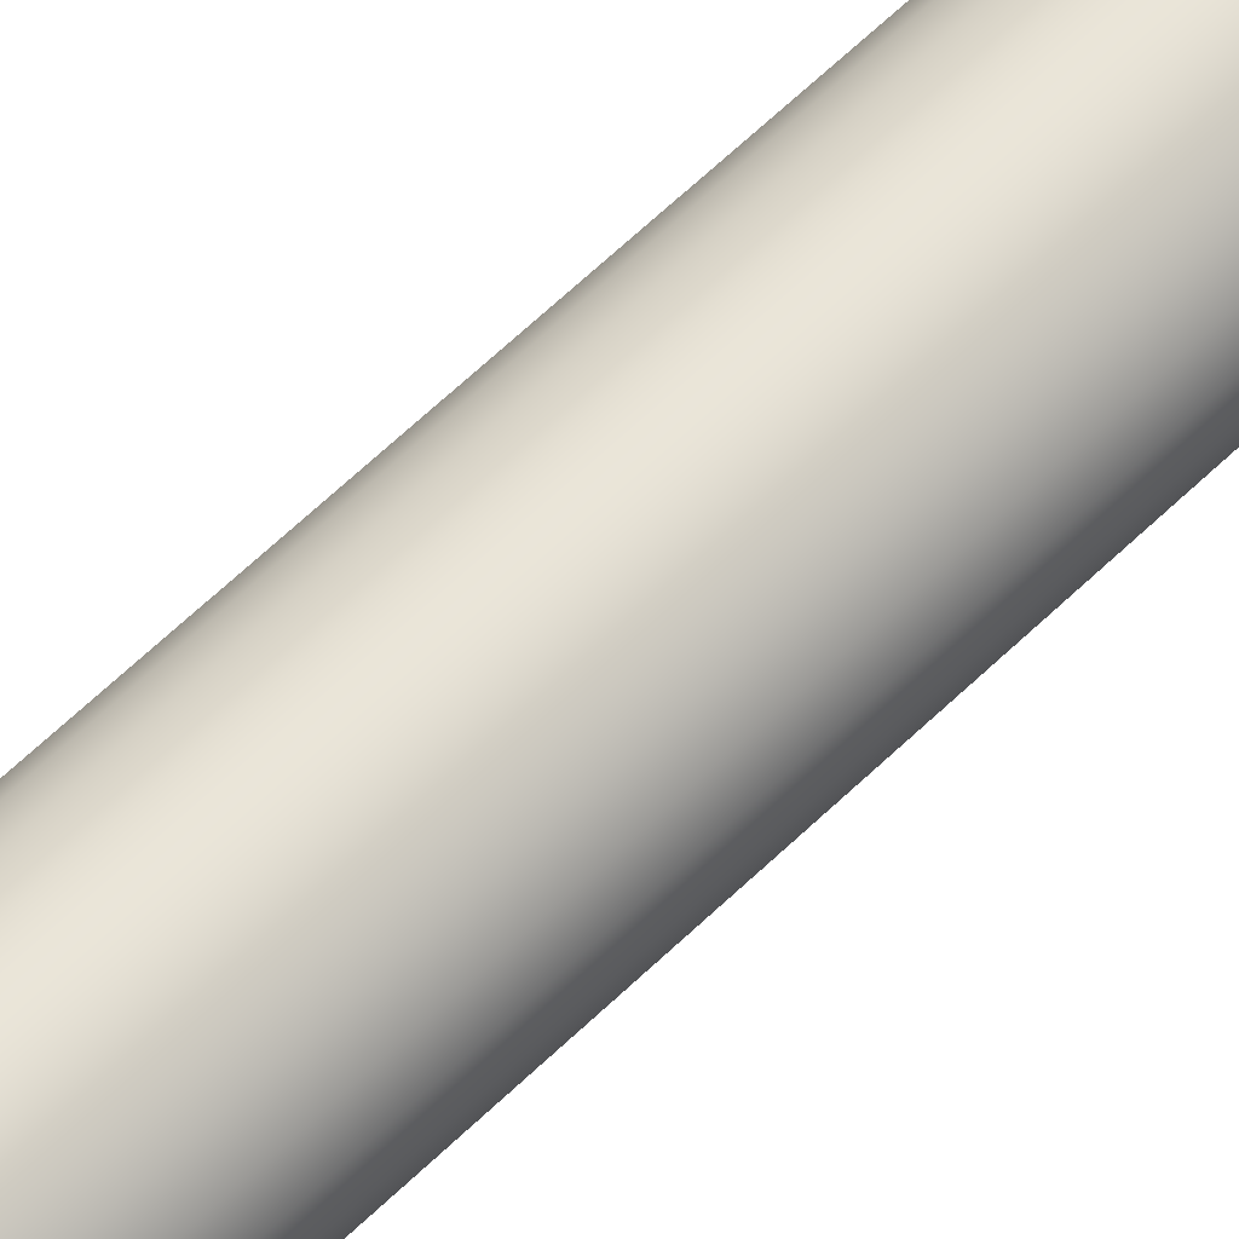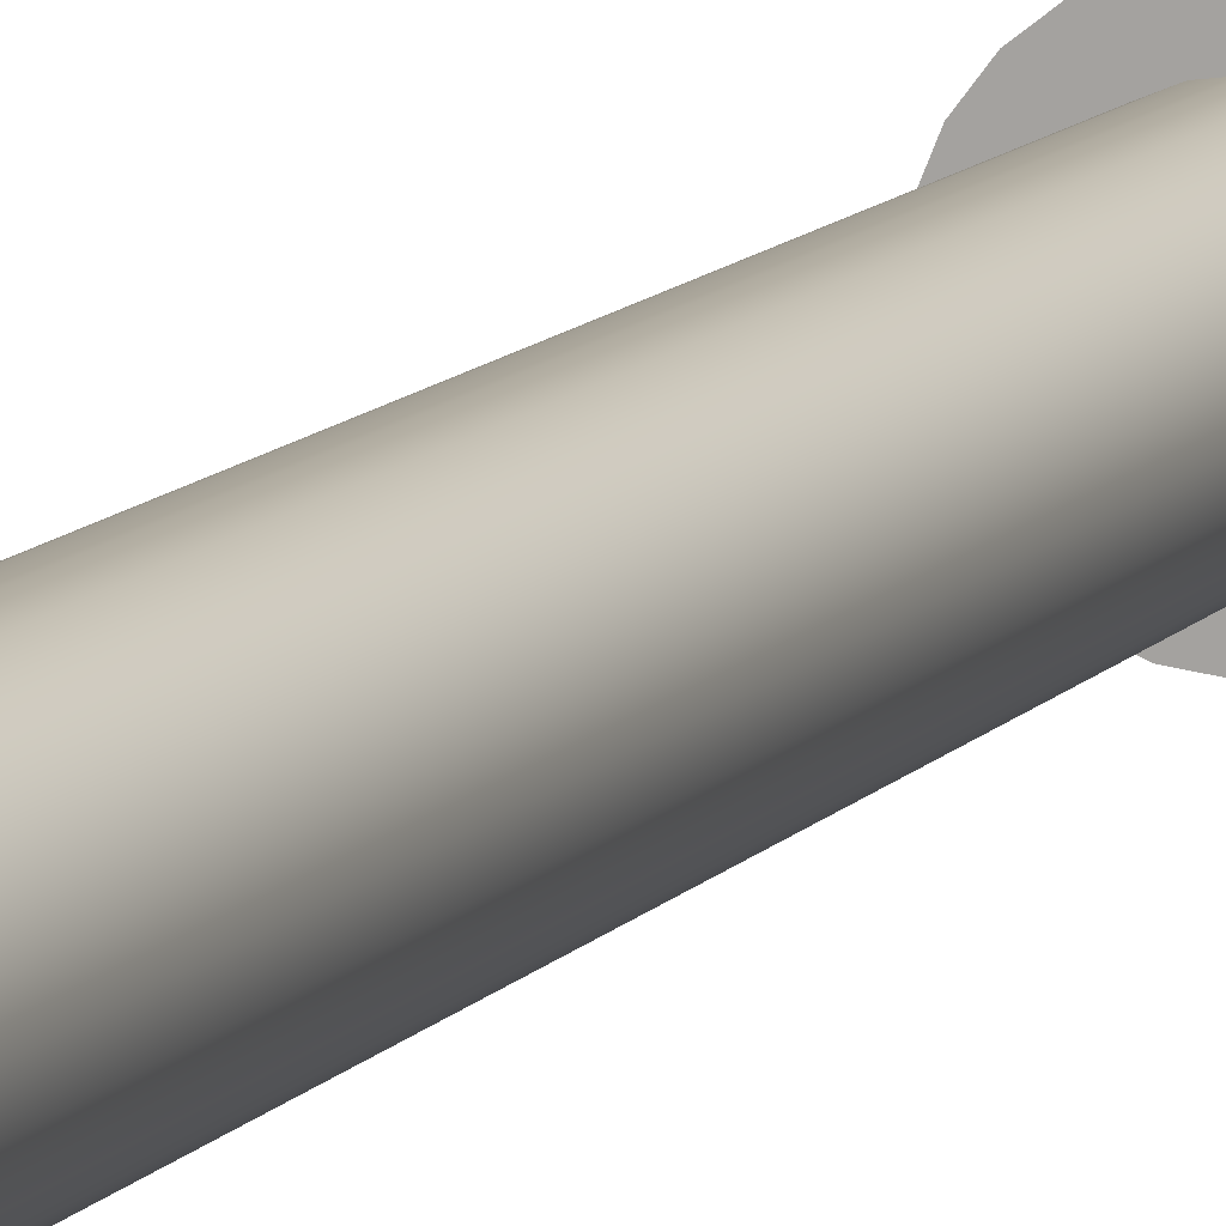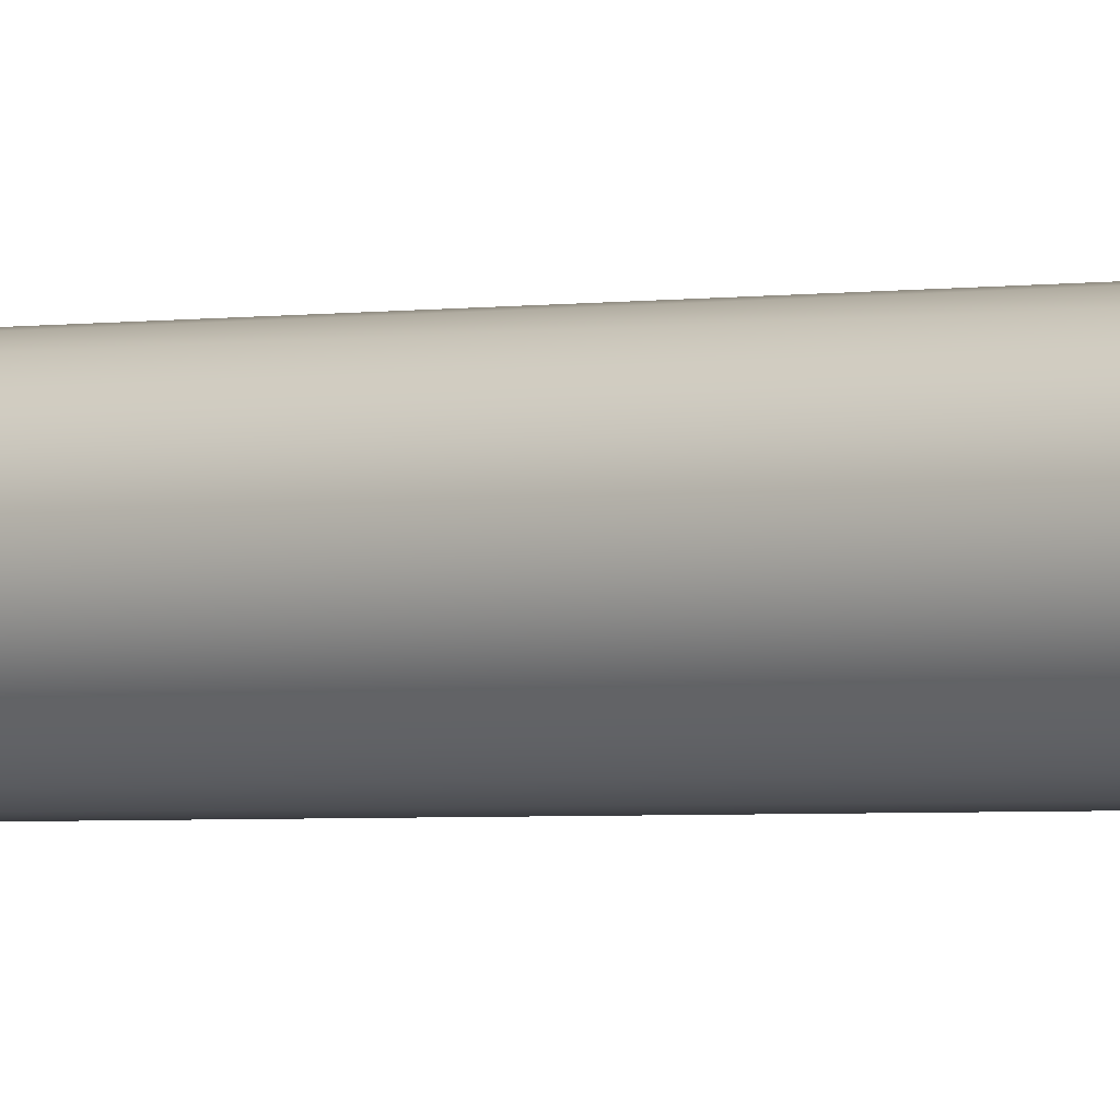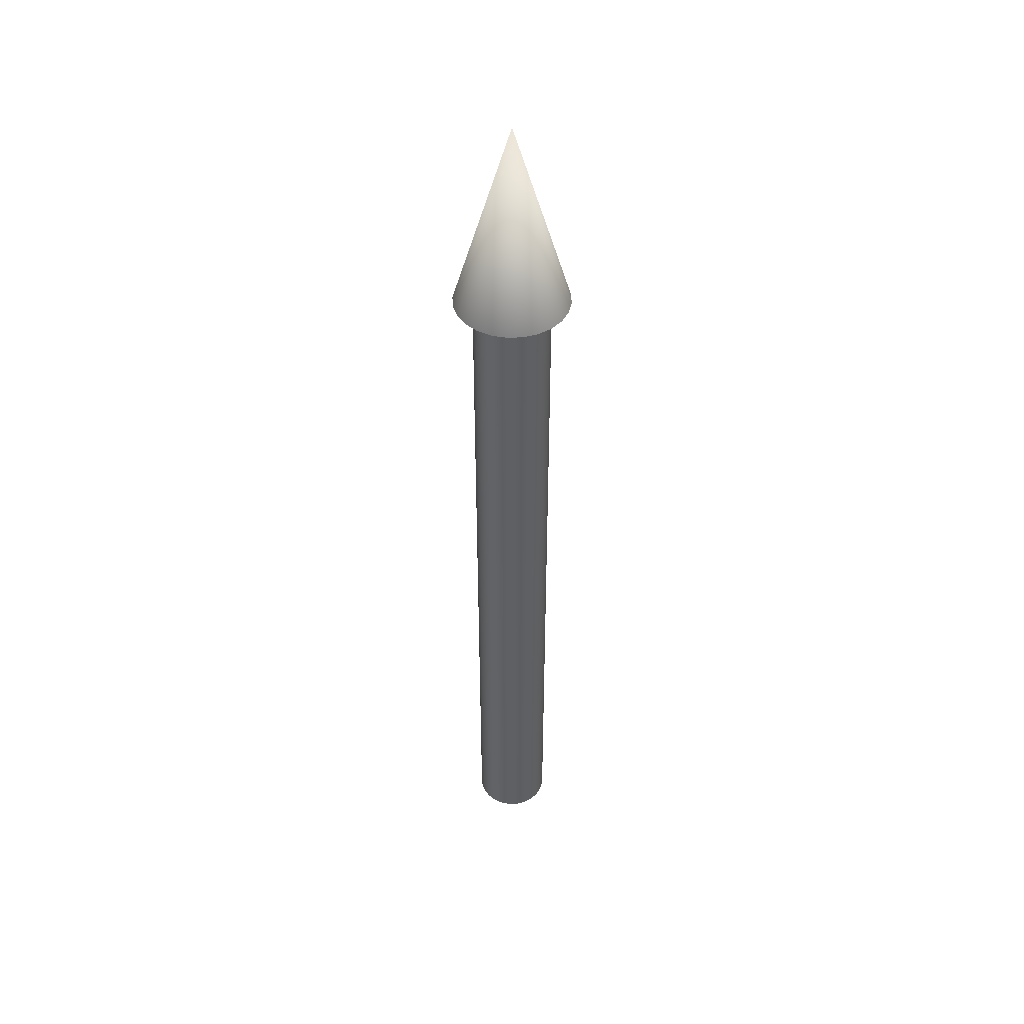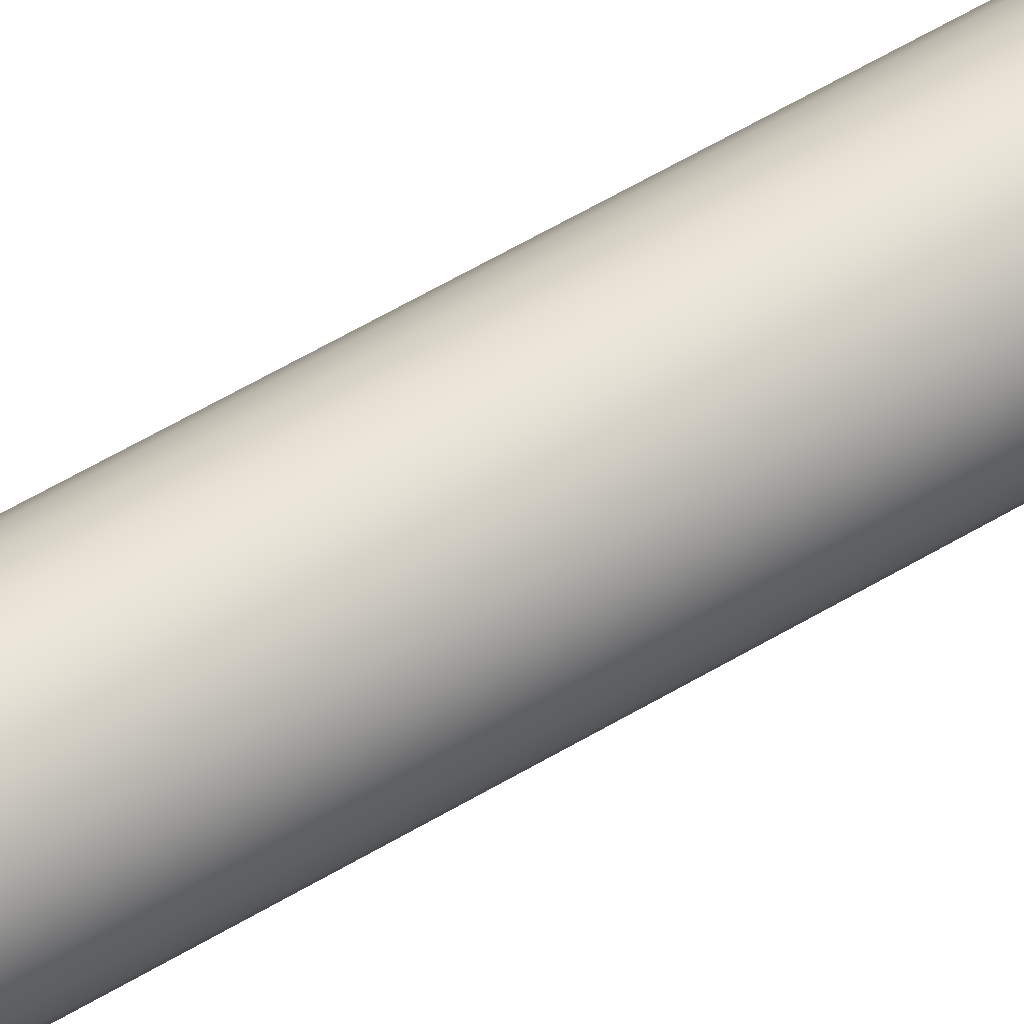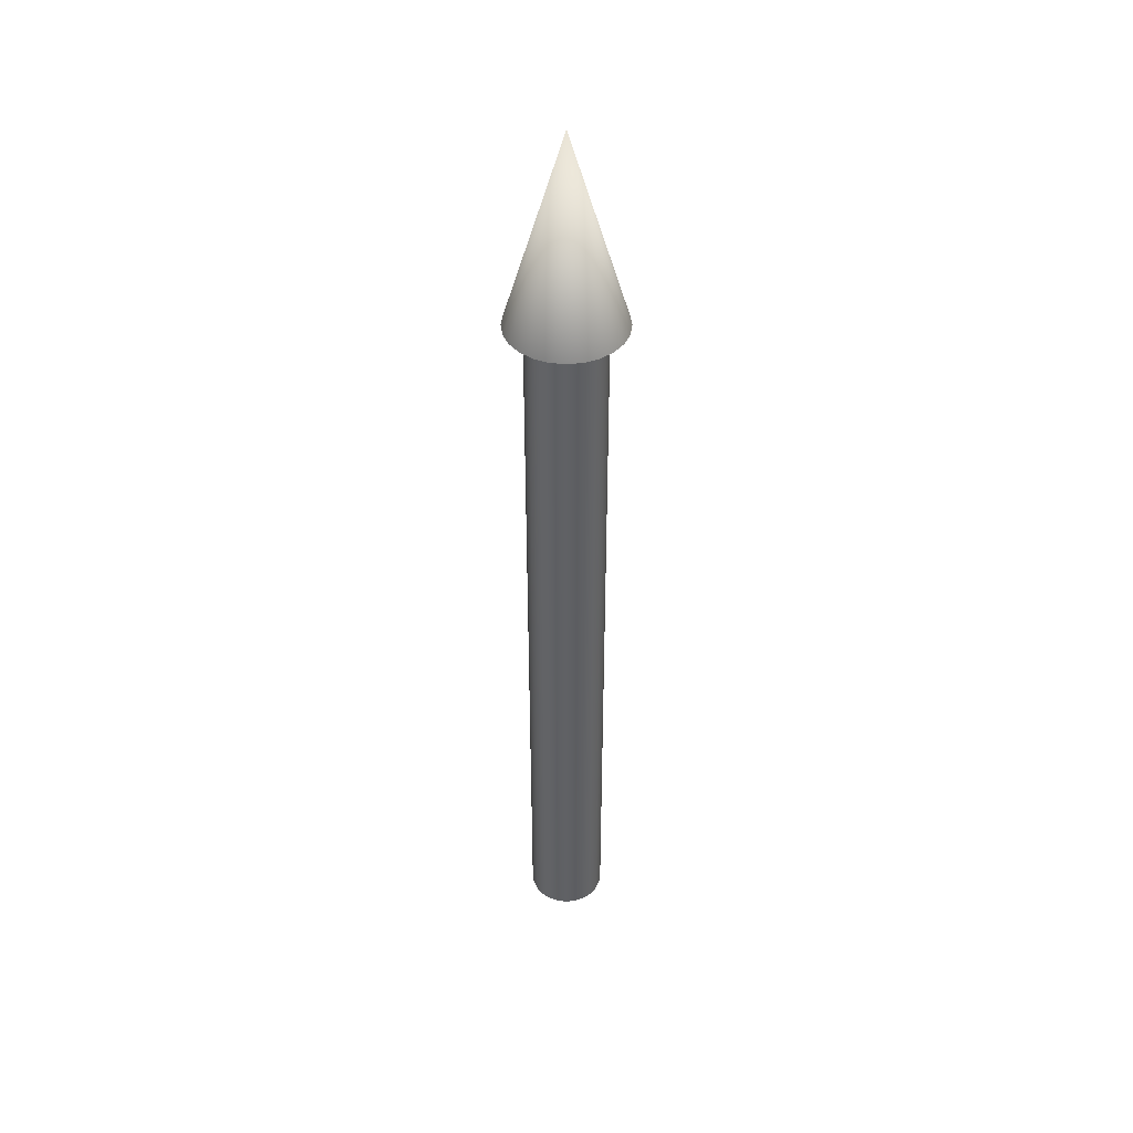
<metadata>
{"format":"obj","ext":"obj","renderer":"f3d","projection":"perspective","resolution":1024,"background":"white","views":[{"elev":58.5,"azim":-135.6,"up":"+Y"},{"elev":9.8,"azim":-159.9,"up":"+Y"},{"elev":-1.9,"azim":-52.7,"up":"+Y"},{"elev":44.9,"azim":-10.6,"up":"+Z"},{"elev":56.7,"azim":-122.2,"up":"+Y"},{"elev":42.8,"azim":44.8,"up":"+Z"}]}
</metadata>
<code>
v 0.04 0 0
v 0.03864 0.01035 0
v 0.03464 0.02 0
v 0.02828 0.02828 0
v 0.02 0.03464 0
v 0.01035 0.03864 0
v 0 0.04 0
v -0.01035 0.03864 0
v -0.02 0.03464 0
v -0.02828 0.02828 0
v -0.03464 0.02 0
v -0.03864 0.01035 0
v -0.04 0 0
v -0.03864 -0.01035 0
v -0.03464 -0.02 0
v -0.02828 -0.02828 0
v -0.02 -0.03464 0
v -0.01035 -0.03864 0
v -0 -0.04 0
v 0.01035 -0.03864 0
v 0.02 -0.03464 0
v 0.02828 -0.02828 0
v 0.03464 -0.02 0
v 0.03864 -0.01035 0
v 0.04 0 0
v 0.03864 0.01035 0
v 0.03464 0.02 0
v 0.02828 0.02828 0
v 0.02 0.03464 0
v 0.01035 0.03864 0
v 0 0.04 0
v -0.01035 0.03864 0
v -0.02 0.03464 0
v -0.02828 0.02828 0
v -0.03464 0.02 0
v -0.03864 0.01035 0
v -0.04 0 0
v -0.03864 -0.01035 0
v -0.03464 -0.02 0
v -0.02828 -0.02828 0
v -0.02 -0.03464 0
v -0.01035 -0.03864 0
v -0 -0.04 0
v 0.01035 -0.03864 0
v 0.02 -0.03464 0
v 0.02828 -0.02828 0
v 0.03464 -0.02 0
v 0.03864 -0.01035 0
v 0.04 0 0.8
v 0.03864 0.01035 0.8
v 0.03464 0.02 0.8
v 0.02828 0.02828 0.8
v 0.02 0.03464 0.8
v 0.01035 0.03864 0.8
v 0 0.04 0.8
v -0.01035 0.03864 0.8
v -0.02 0.03464 0.8
v -0.02828 0.02828 0.8
v -0.03464 0.02 0.8
v -0.03864 0.01035 0.8
v -0.04 0 0.8
v -0.03864 -0.01035 0.8
v -0.03464 -0.02 0.8
v -0.02828 -0.02828 0.8
v -0.02 -0.03464 0.8
v -0.01035 -0.03864 0.8
v -0 -0.04 0.8
v 0.01035 -0.03864 0.8
v 0.02 -0.03464 0.8
v 0.02828 -0.02828 0.8
v 0.03464 -0.02 0.8
v 0.03864 -0.01035 0.8
v 0.04 0 0.8
v 0.03864 0.01035 0.8
v 0.03464 0.02 0.8
v 0.02828 0.02828 0.8
v 0.02 0.03464 0.8
v 0.01035 0.03864 0.8
v 0 0.04 0.8
v -0.01035 0.03864 0.8
v -0.02 0.03464 0.8
v -0.02828 0.02828 0.8
v -0.03464 0.02 0.8
v -0.03864 0.01035 0.8
v -0.04 0 0.8
v -0.03864 -0.01035 0.8
v -0.03464 -0.02 0.8
v -0.02828 -0.02828 0.8
v -0.02 -0.03464 0.8
v -0.01035 -0.03864 0.8
v -0 -0.04 0.8
v 0.01035 -0.03864 0.8
v 0.02 -0.03464 0.8
v 0.02828 -0.02828 0.8
v 0.03464 -0.02 0.8
v 0.03864 -0.01035 0.8
v 0.06 0 0.8
v 0.05796 0.01553 0.8
v 0.05196 0.03 0.8
v 0.04243 0.04243 0.8
v 0.03 0.05196 0.8
v 0.01553 0.05796 0.8
v 0 0.06 0.8
v -0.01553 0.05796 0.8
v -0.03 0.05196 0.8
v -0.04243 0.04243 0.8
v -0.05196 0.03 0.8
v -0.05796 0.01553 0.8
v -0.06 0 0.8
v -0.05796 -0.01553 0.8
v -0.05196 -0.03 0.8
v -0.04243 -0.04243 0.8
v -0.03 -0.05196 0.8
v -0.01553 -0.05796 0.8
v -0 -0.06 0.8
v 0.01553 -0.05796 0.8
v 0.03 -0.05196 0.8
v 0.04243 -0.04243 0.8
v 0.05196 -0.03 0.8
v 0.05796 -0.01553 0.8
v 0 0 1
v 0.06 0 0.8
v 0.05796 0.01553 0.8
v 0.05196 0.03 0.8
v 0.04243 0.04243 0.8
v 0.03 0.05196 0.8
v 0.01553 0.05796 0.8
v 0 0.06 0.8
v -0.01553 0.05796 0.8
v -0.03 0.05196 0.8
v -0.04243 0.04243 0.8
v -0.05196 0.03 0.8
v -0.05796 0.01553 0.8
v -0.06 0 0.8
v -0.05796 -0.01553 0.8
v -0.05196 -0.03 0.8
v -0.04243 -0.04243 0.8
v -0.03 -0.05196 0.8
v -0.01553 -0.05796 0.8
v -0 -0.06 0.8
v 0.01553 -0.05796 0.8
v 0.03 -0.05196 0.8
v 0.04243 -0.04243 0.8
v 0.05196 -0.03 0.8
v 0.05796 -0.01553 0.8
f 1 3 2
f 1 4 3
f 1 5 4
f 1 6 5
f 1 7 6
f 1 8 7
f 1 9 8
f 1 10 9
f 1 11 10
f 1 12 11
f 1 13 12
f 1 14 13
f 1 15 14
f 1 16 15
f 1 17 16
f 1 18 17
f 1 19 18
f 1 20 19
f 1 21 20
f 1 22 21
f 1 23 22
f 1 24 23
f 25 50 49
f 25 26 50
f 26 51 50
f 26 27 51
f 27 52 51
f 27 28 52
f 28 53 52
f 28 29 53
f 29 54 53
f 29 30 54
f 30 55 54
f 30 31 55
f 31 56 55
f 31 32 56
f 32 57 56
f 32 33 57
f 33 58 57
f 33 34 58
f 34 59 58
f 34 35 59
f 35 60 59
f 35 36 60
f 36 61 60
f 36 37 61
f 37 62 61
f 37 38 62
f 38 63 62
f 38 39 63
f 39 64 63
f 39 40 64
f 40 65 64
f 40 41 65
f 41 66 65
f 41 42 66
f 42 67 66
f 42 43 67
f 43 68 67
f 43 44 68
f 44 69 68
f 44 45 69
f 45 70 69
f 45 46 70
f 46 71 70
f 46 47 71
f 47 72 71
f 47 48 72
f 48 49 72
f 48 25 49
f 73 98 97
f 73 74 98
f 74 99 98
f 74 75 99
f 75 100 99
f 75 76 100
f 76 101 100
f 76 77 101
f 77 102 101
f 77 78 102
f 78 103 102
f 78 79 103
f 79 104 103
f 79 80 104
f 80 105 104
f 80 81 105
f 81 106 105
f 81 82 106
f 82 107 106
f 82 83 107
f 83 108 107
f 83 84 108
f 84 109 108
f 84 85 109
f 85 110 109
f 85 86 110
f 86 111 110
f 86 87 111
f 87 112 111
f 87 88 112
f 88 113 112
f 88 89 113
f 89 114 113
f 89 90 114
f 90 115 114
f 90 91 115
f 91 116 115
f 91 92 116
f 92 117 116
f 92 93 117
f 93 118 117
f 93 94 118
f 94 119 118
f 94 95 119
f 95 120 119
f 95 96 120
f 96 97 120
f 96 73 97
f 121 122 123
f 121 123 124
f 121 124 125
f 121 125 126
f 121 126 127
f 121 127 128
f 121 128 129
f 121 129 130
f 121 130 131
f 121 131 132
f 121 132 133
f 121 133 134
f 121 134 135
f 121 135 136
f 121 136 137
f 121 137 138
f 121 138 139
f 121 139 140
f 121 140 141
f 121 141 142
f 121 142 143
f 121 143 144
f 121 144 145
f 121 145 122

</code>
